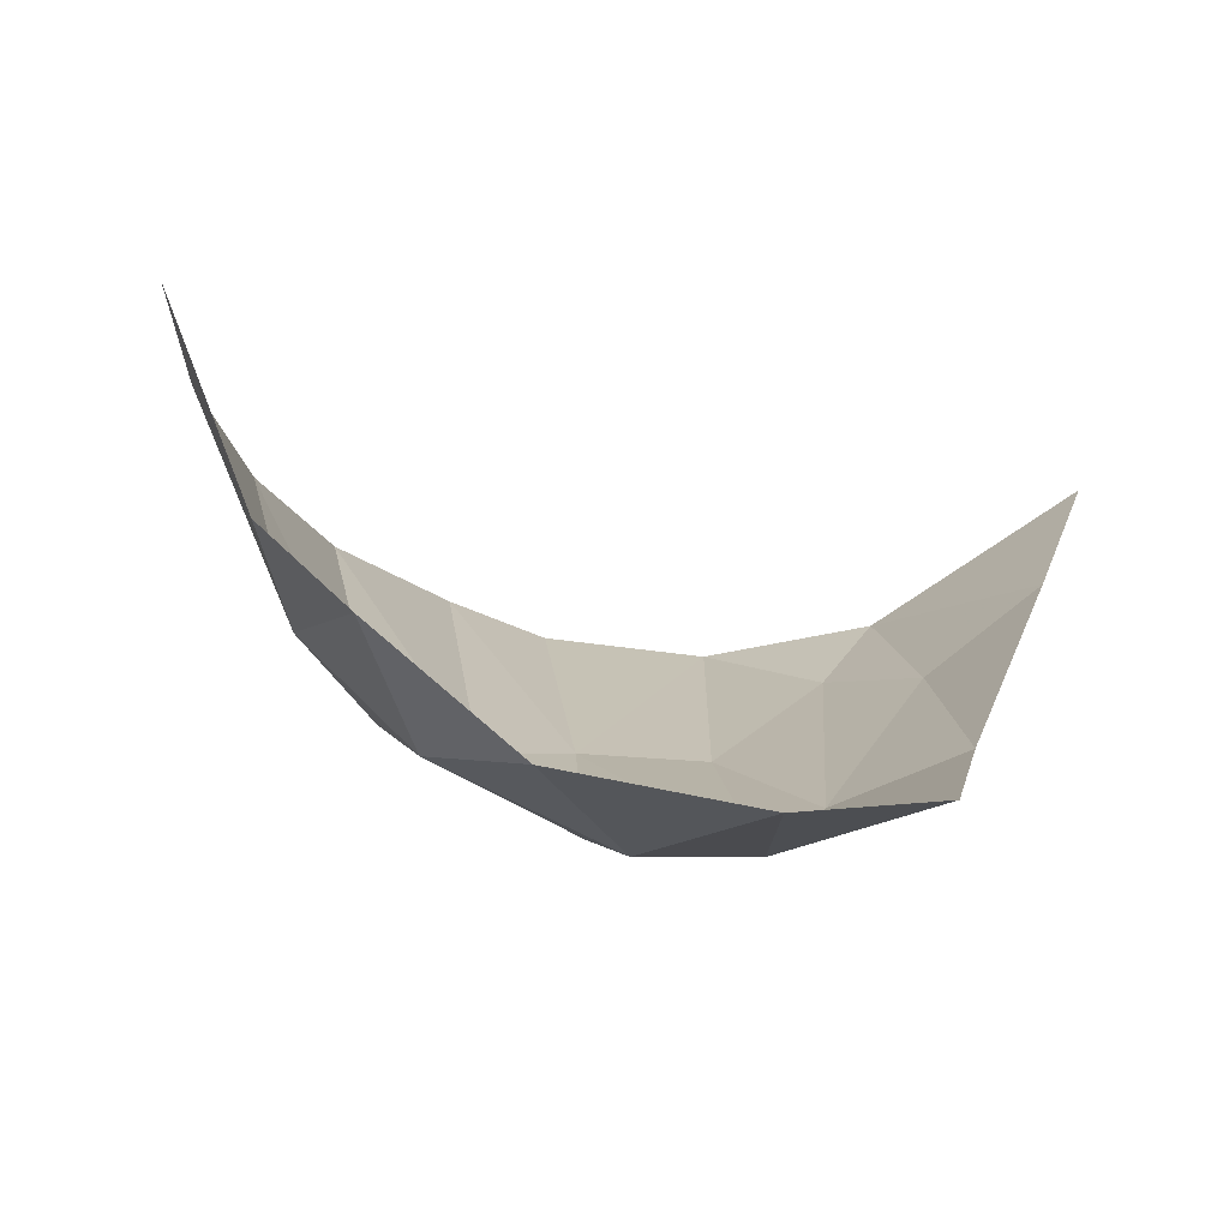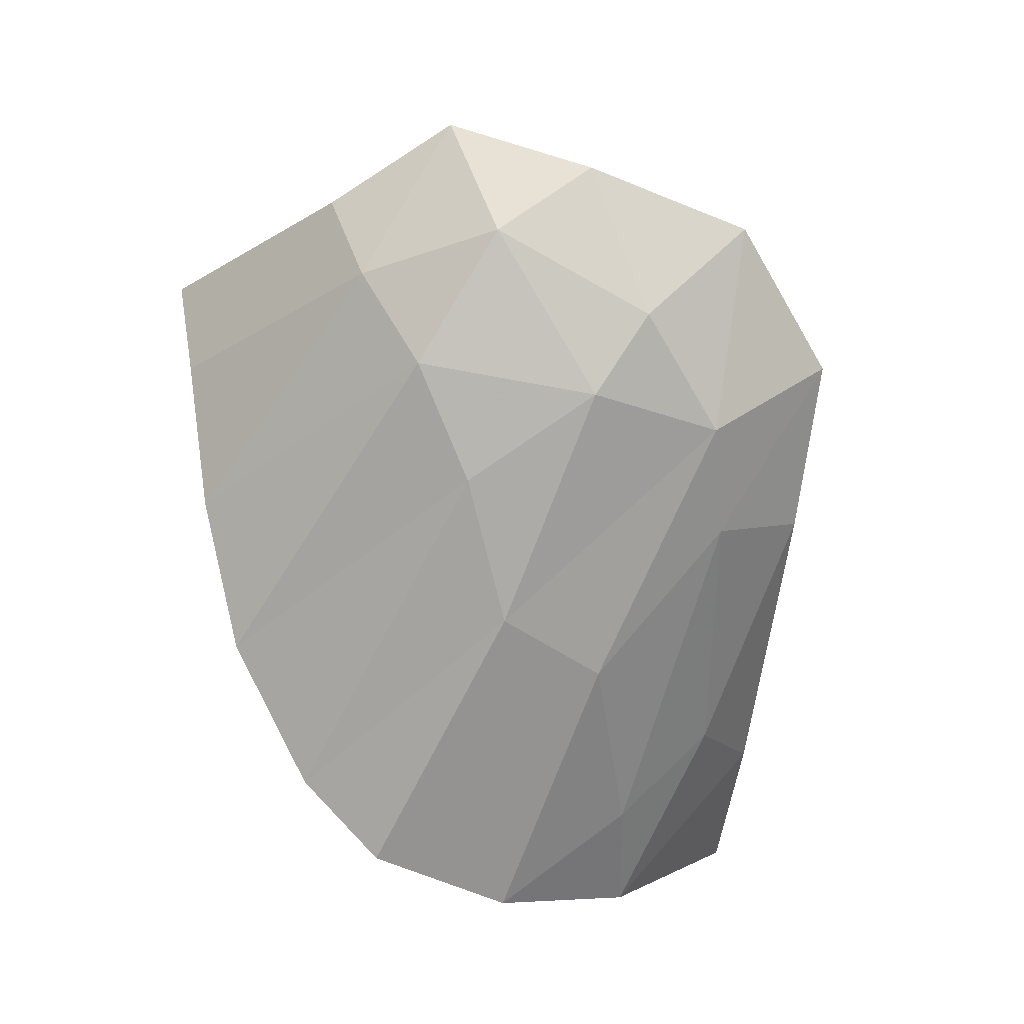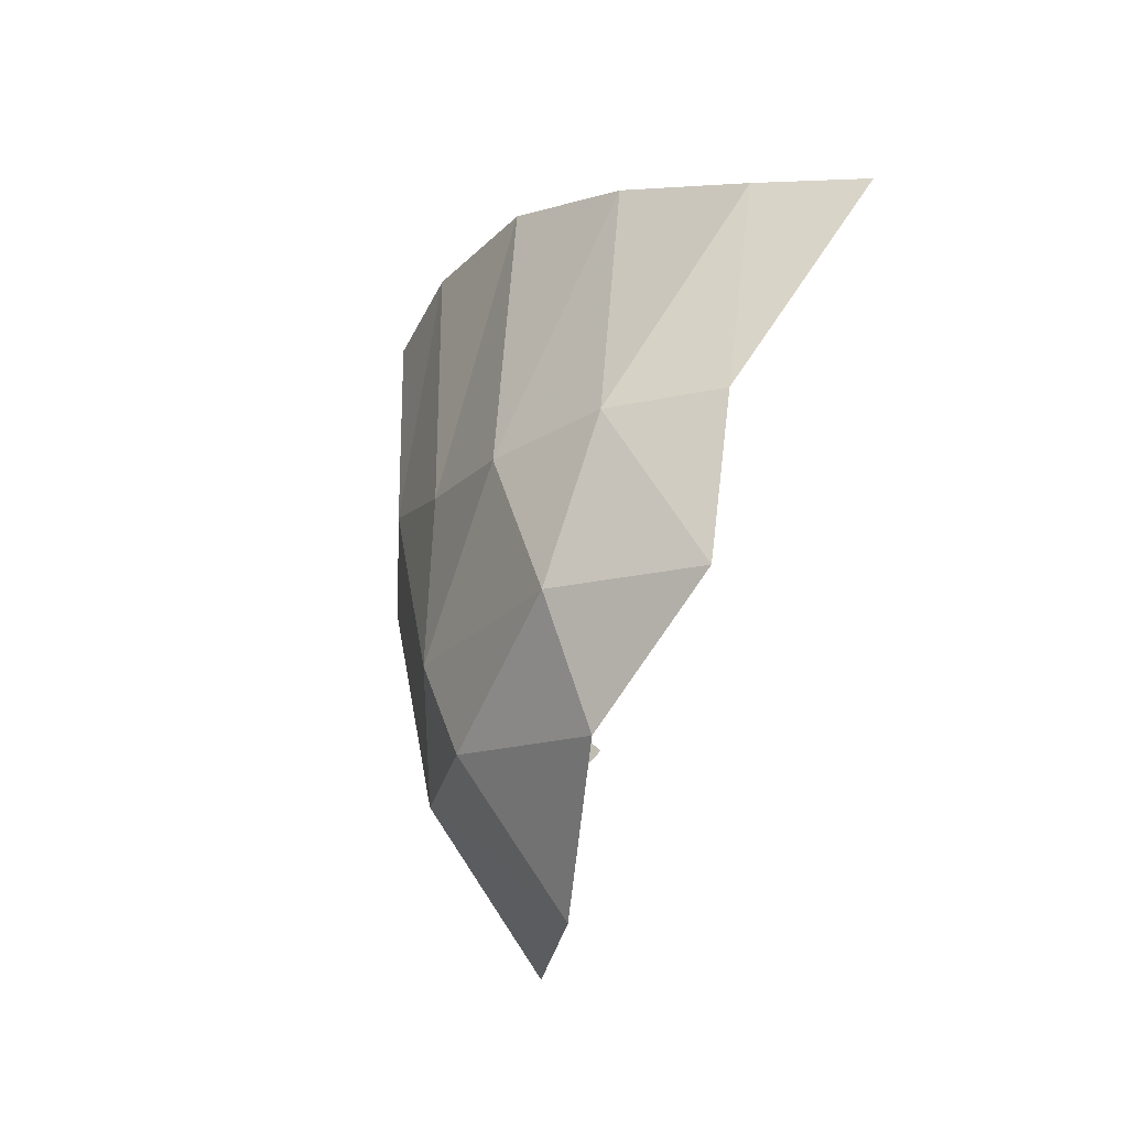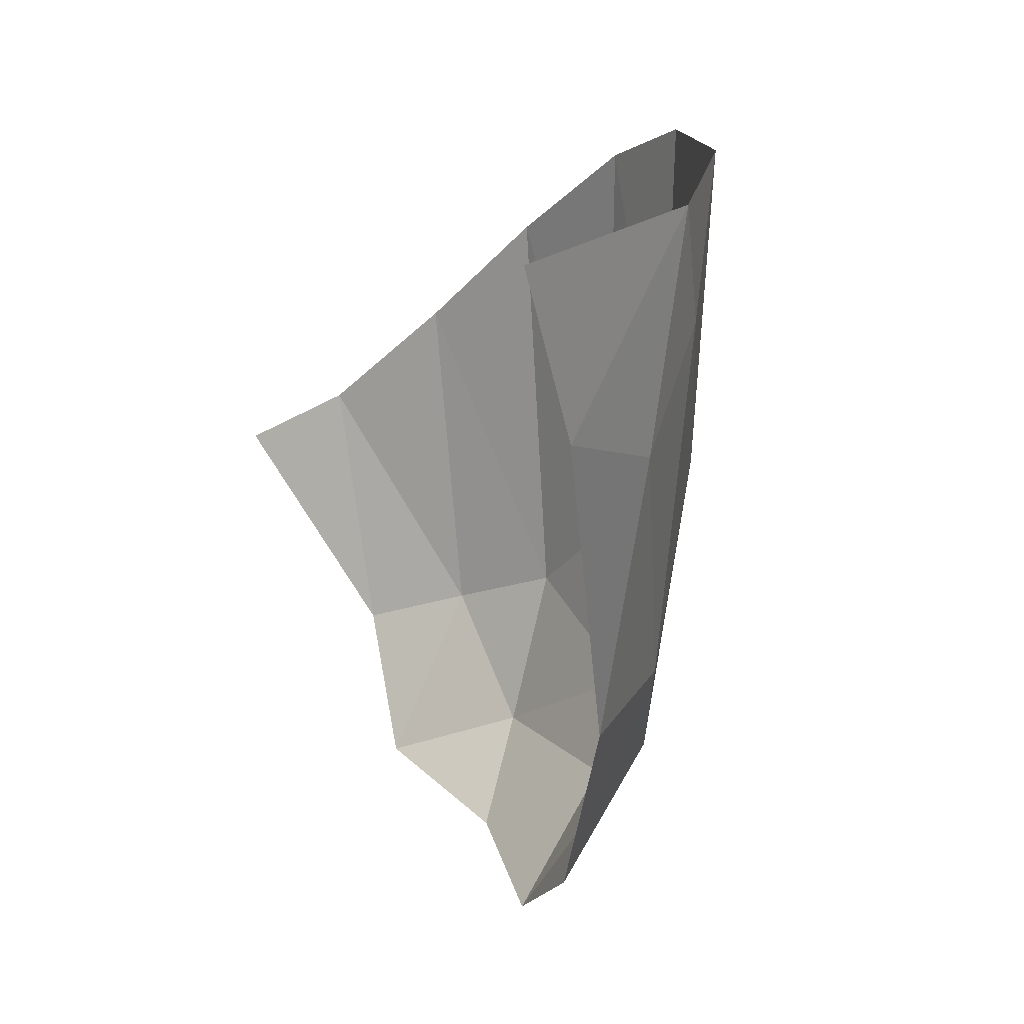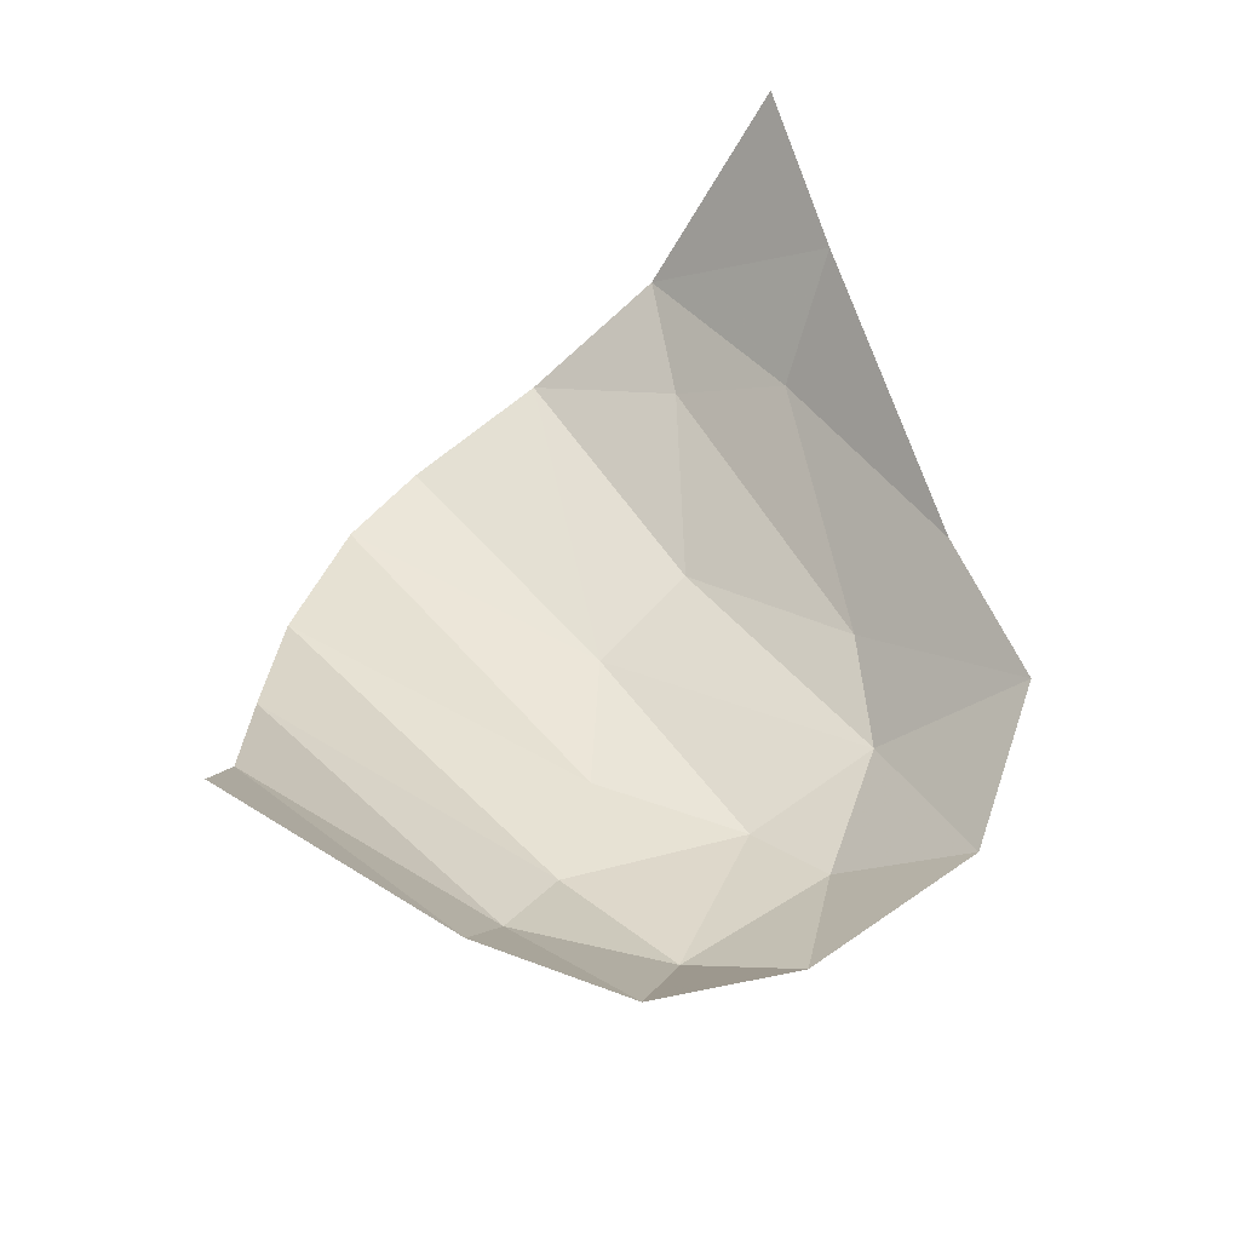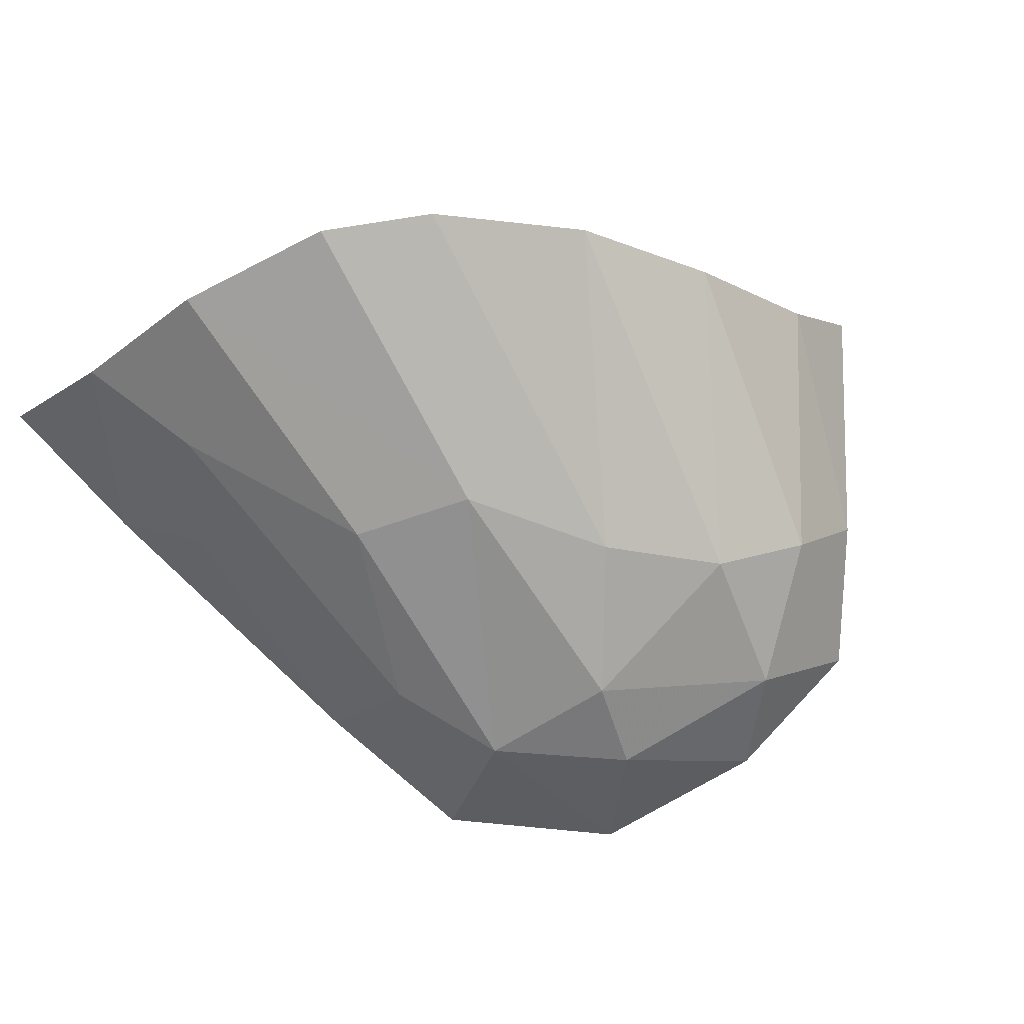
<metadata>
{"format":"obj","ext":"obj","renderer":"f3d","projection":"perspective","resolution":1024,"background":"white","views":[{"elev":-70.3,"azim":-18.3,"up":"+Y"},{"elev":-67.5,"azim":-21.3,"up":"+Z"},{"elev":-61.9,"azim":-101.5,"up":"+Y"},{"elev":22.7,"azim":72.1,"up":"+Y"},{"elev":54.8,"azim":-32.6,"up":"+Z"},{"elev":-79.5,"azim":-146.6,"up":"+Z"}]}
</metadata>
<code>
v 0.755 -1.845 -0.695
v 0.74 -1.665 -0.725
v 0.825 -1.8 -0.61
v 0.86 -1.66 -0.565
v 0.825 -1.8 -0.61
v 0.74 -1.665 -0.725
v 0.235 -1.895 -0.685
v 0.295 -2.155 -0.69
v 0.18 -1.985 -0.605
v 0.755 -1.845 -0.695
v 0.7 -1.765 -0.75
v 0.74 -1.665 -0.725
v 0.7 -1.765 -0.75
v 0.755 -1.845 -0.695
v 0.675 -2.06 -0.735
v 0.825 -1.8 -0.61
v 0.755 -2.065 -0.66
v 0.755 -1.845 -0.695
v 0.675 -2.06 -0.735
v 0.755 -1.845 -0.695
v 0.755 -2.065 -0.66
v 0.615 -1.91 -0.785
v 0.675 -2.06 -0.735
v 0.63 -2.15 -0.745
v 0.615 -1.91 -0.785
v 0.63 -2.15 -0.745
v 0.515 -1.935 -0.8
v 0.25 -2.185 -0.615
v 0.145 -2.03 -0.53
v 0.18 -1.985 -0.605
v 0.325 -2.29 -0.615
v 0.25 -2.185 -0.615
v 0.295 -2.155 -0.69
v 0.295 -2.155 -0.69
v 0.235 -1.895 -0.685
v 0.365 -2.115 -0.75
v 0.325 -2.29 -0.615
v 0.295 -2.155 -0.69
v 0.39 -2.24 -0.71
v 0.295 -2.155 -0.69
v 0.365 -2.115 -0.75
v 0.39 -2.24 -0.71
v 0.39 -2.24 -0.71
v 0.535 -2.225 -0.74
v 0.45 -2.31 -0.665
v 0.325 -2.29 -0.615
v 0.39 -2.24 -0.71
v 0.45 -2.31 -0.665
v 0.515 -1.935 -0.8
v 0.515 -2.15 -0.77
v 0.44 -2.04 -0.78
v 0.515 -1.935 -0.8
v 0.63 -2.15 -0.745
v 0.515 -2.15 -0.77
v 0.39 -2.24 -0.71
v 0.365 -2.115 -0.75
v 0.515 -2.15 -0.77
v 0.365 -2.115 -0.75
v 0.44 -2.04 -0.78
v 0.515 -2.15 -0.77
v 0.535 -2.225 -0.74
v 0.39 -2.24 -0.71
v 0.515 -2.15 -0.77
v 0.74 -1.665 -0.725
v 0.7 -1.765 -0.75
v 0.62 -1.66 -0.795
v 0.615 -1.91 -0.785
v 0.7 -1.765 -0.75
v 0.675 -2.06 -0.735
v 0.62 -1.66 -0.795
v 0.615 -1.91 -0.785
v 0.515 -1.935 -0.8
v 0.49 -1.675 -0.815
v 0.515 -1.935 -0.8
v 0.405 -1.715 -0.795
v 0.49 -1.675 -0.815
v 0.44 -2.04 -0.78
v 0.365 -2.115 -0.75
v 0.305 -1.8 -0.75
v 0.44 -2.04 -0.78
v 0.405 -1.715 -0.795
v 0.515 -1.935 -0.8
v 0.675 -2.06 -0.735
v 0.755 -2.065 -0.66
v 0.72 -2.21 -0.645
v 0.675 -2.06 -0.735
v 0.72 -2.21 -0.645
v 0.63 -2.15 -0.745
v 0.63 -2.15 -0.745
v 0.6 -2.305 -0.65
v 0.535 -2.225 -0.74
v 0.72 -2.21 -0.645
v 0.6 -2.305 -0.65
v 0.63 -2.15 -0.745
v 0.6 -2.305 -0.65
v 0.45 -2.31 -0.665
v 0.535 -2.225 -0.74
v 0.515 -2.15 -0.77
v 0.63 -2.15 -0.745
v 0.535 -2.225 -0.74
v 0.18 -1.985 -0.605
v 0.295 -2.155 -0.69
v 0.25 -2.185 -0.615
v 0.305 -1.8 -0.75
v 0.365 -2.115 -0.75
v 0.235 -1.895 -0.685
v 0.305 -1.8 -0.75
v 0.405 -1.715 -0.795
v 0.44 -2.04 -0.78
v 0.615 -1.91 -0.785
v 0.62 -1.66 -0.795
v 0.7 -1.765 -0.75
g mesh7452155
f 1 2 3
f 4 5 6
f 7 8 9
f 10 11 12
f 13 14 15
f 16 17 18
f 19 20 21
f 22 23 24
f 25 26 27
f 28 29 30
f 31 32 33
f 34 35 36
f 37 38 39
f 40 41 42
f 43 44 45
f 46 47 48
f 49 50 51
f 52 53 54
f 55 56 57
f 58 59 60
f 61 62 63
f 64 65 66
f 67 68 69
f 70 71 72
f 72 73 70
f 74 75 76
f 77 78 79
f 80 81 82
f 83 84 85
f 86 87 88
f 89 90 91
f 92 93 94
f 95 96 97
f 98 99 100
f 101 102 103
f 104 105 106
f 107 108 109
f 110 111 112

</code>
